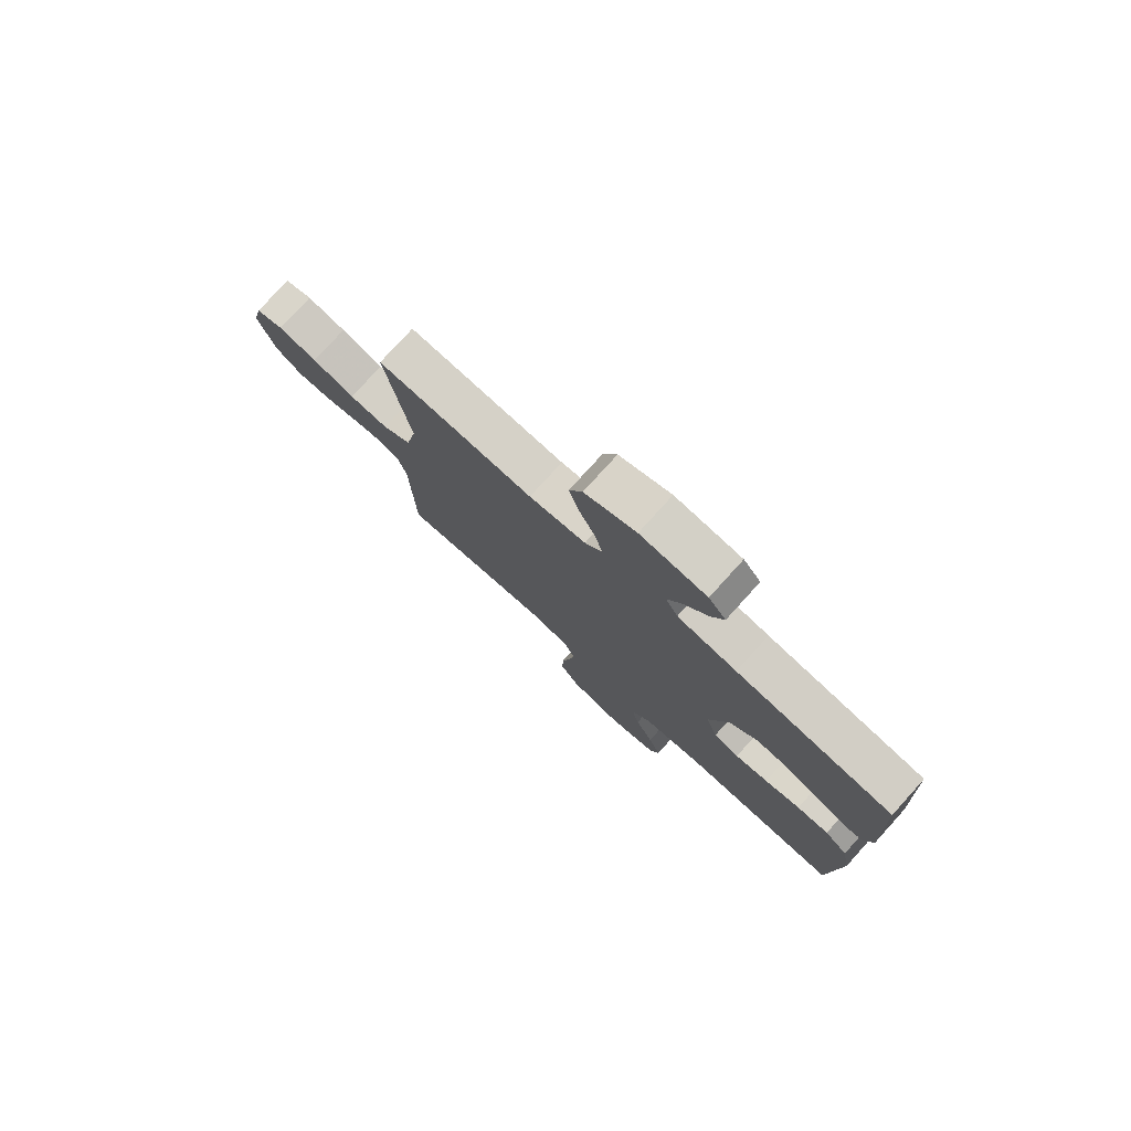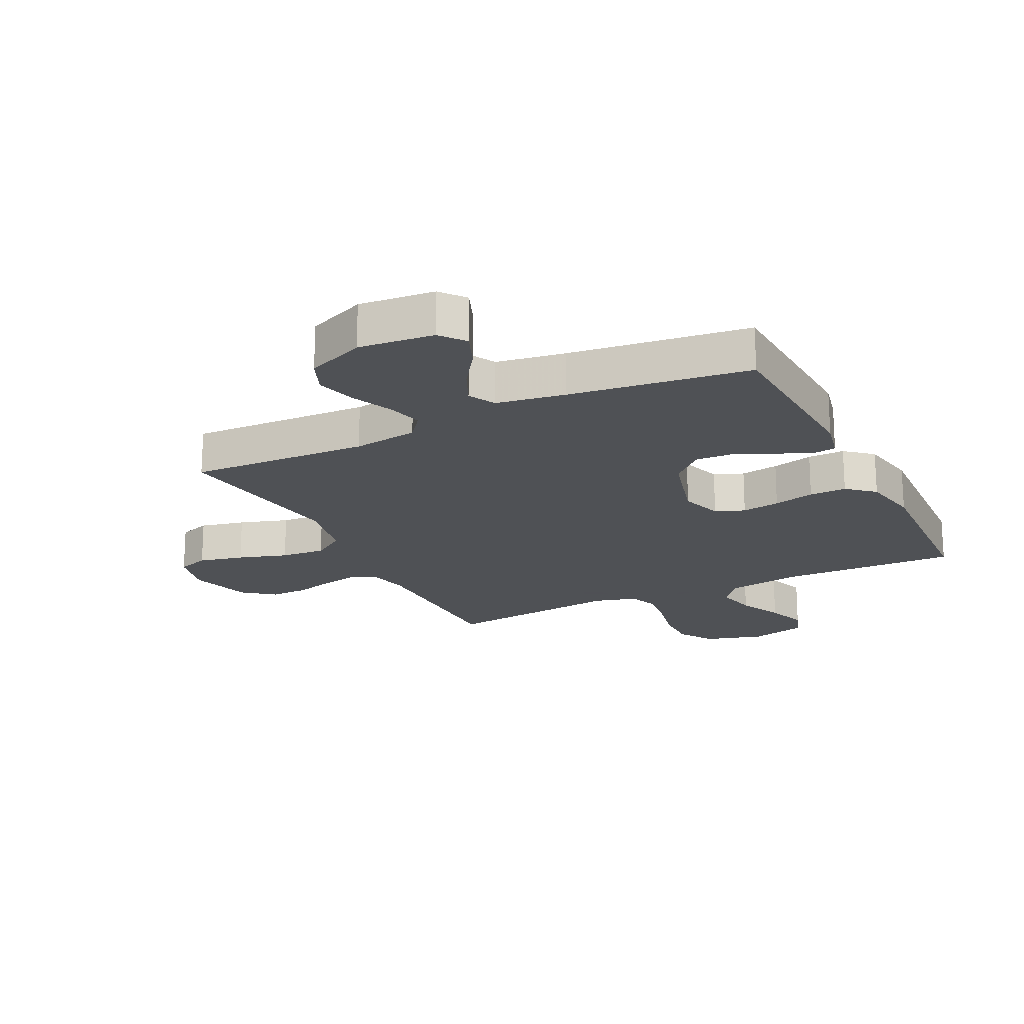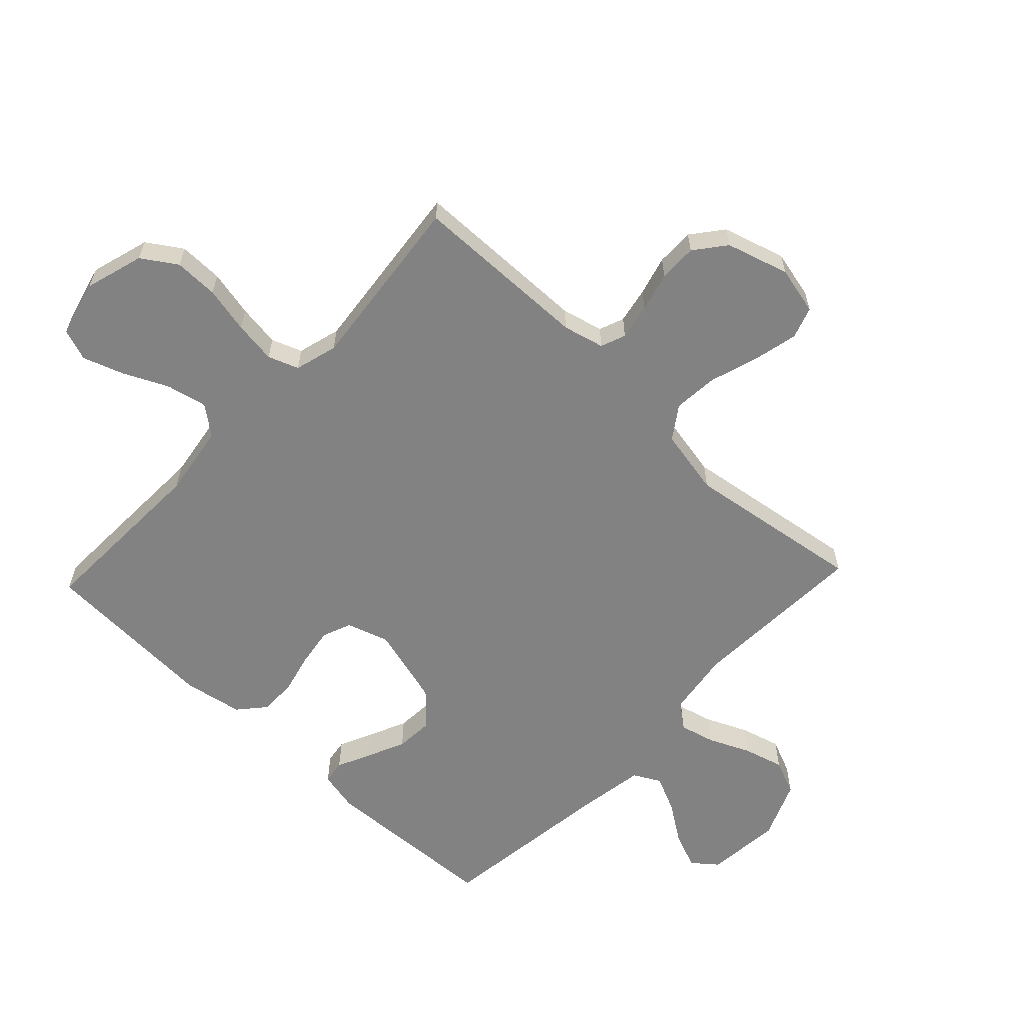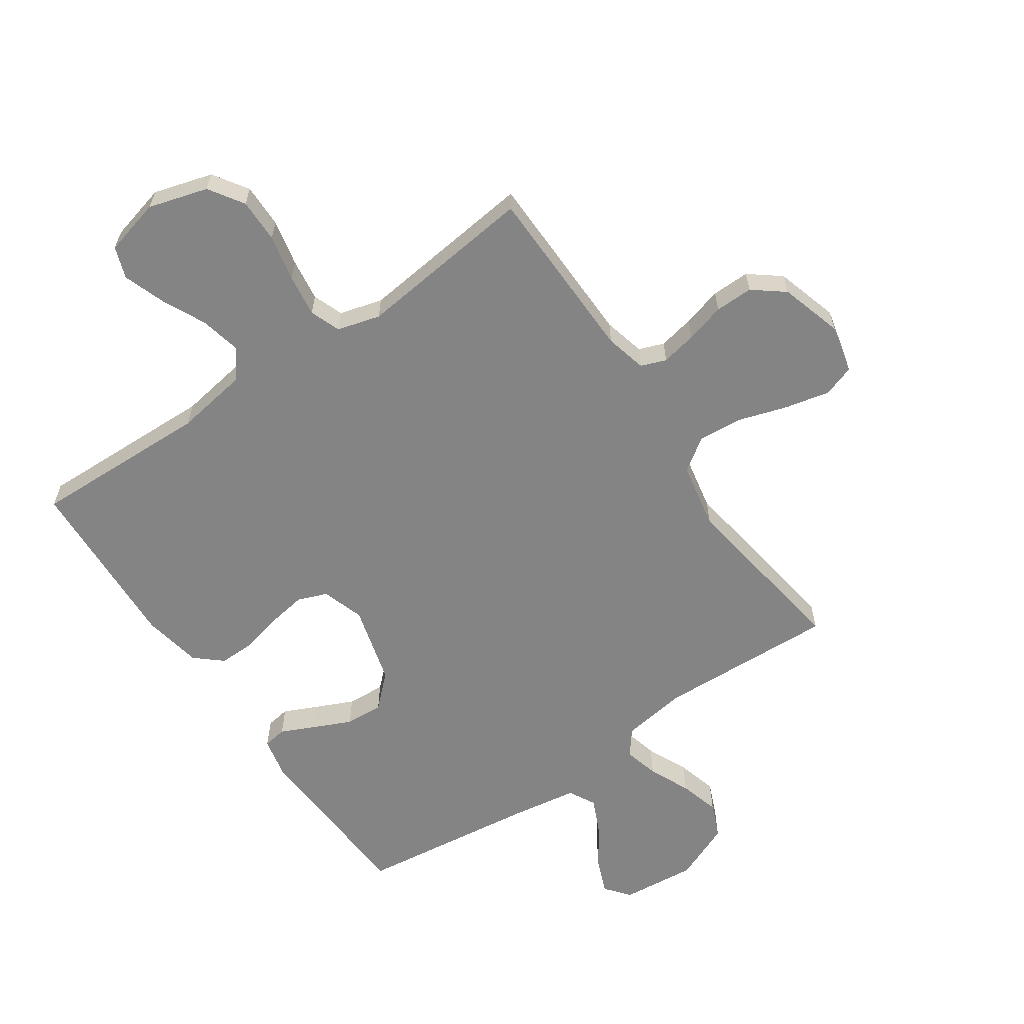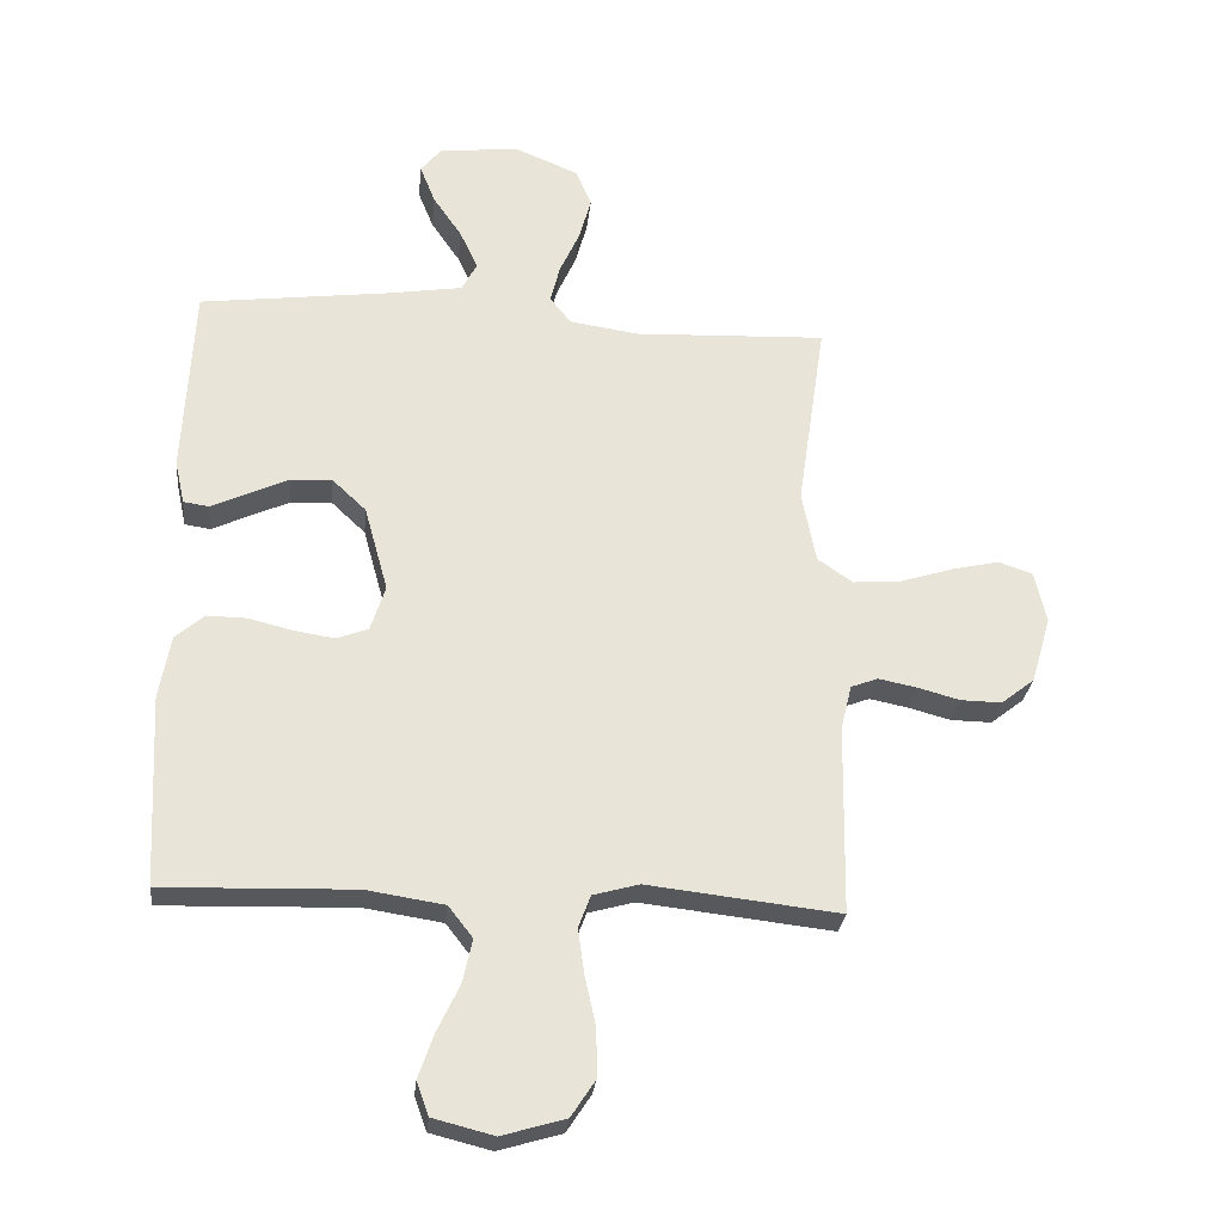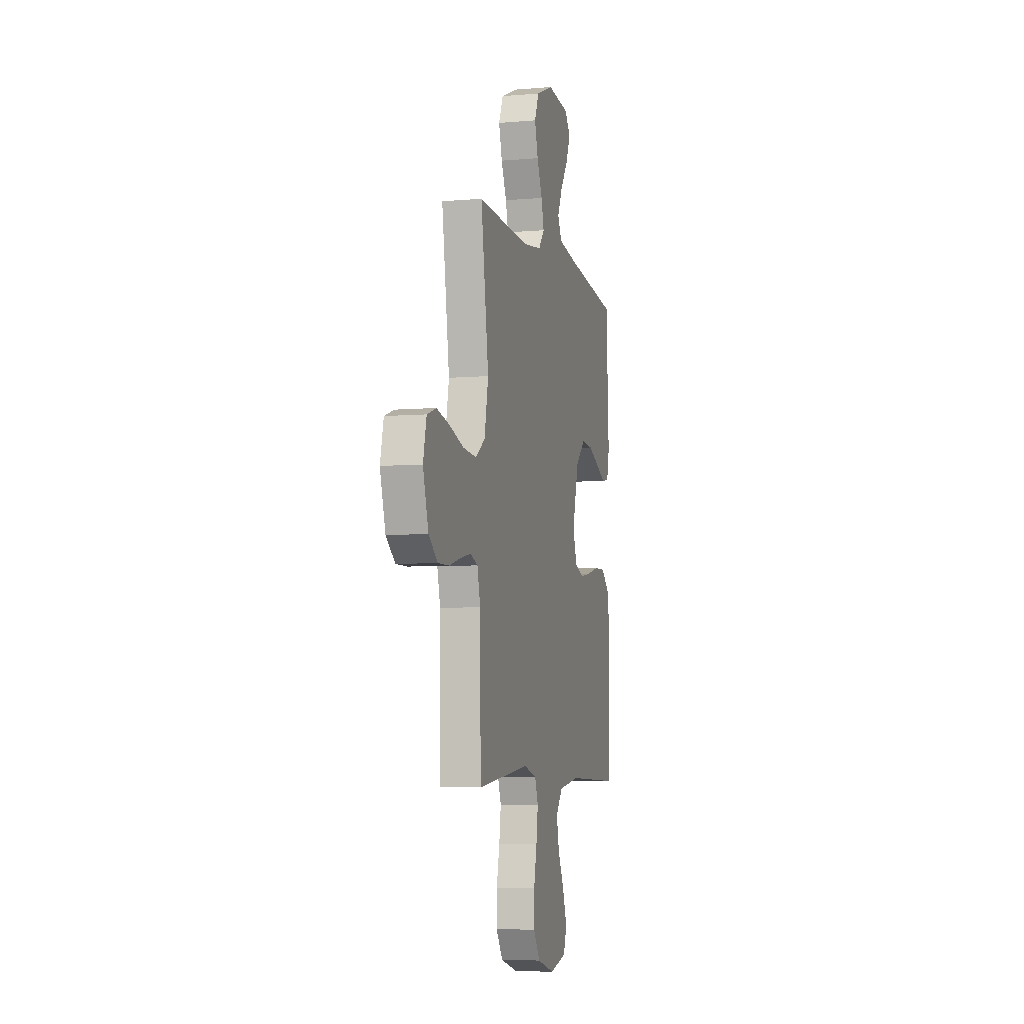
<metadata>
{"format":"obj","ext":"obj","renderer":"f3d","projection":"perspective","resolution":1024,"background":"white","views":[{"elev":78.1,"azim":42.2,"up":"+Z"},{"elev":-19.5,"azim":26.3,"up":"+Y"},{"elev":-60.7,"azim":-133.4,"up":"+Y"},{"elev":-61.4,"azim":-145.5,"up":"+Y"},{"elev":-28.0,"azim":174.1,"up":"+Z"},{"elev":-6.1,"azim":-75.3,"up":"+Z"}]}
</metadata>
<code>
v -0.5 0.07 0.5
v -0.2 0.07 0.487
v -0.091 0.07 0.503
v -0.058 0.07 0.545
v -0.073 0.07 0.604
v -0.104 0.07 0.673
v -0.123 0.07 0.741
v -0.098 0.07 0.8
v 0 0.07 0.841
v 0.126 0.07 0.829
v 0.159 0.07 0.788
v 0.135 0.07 0.728
v 0.09 0.07 0.662
v 0.062 0.07 0.601
v 0.086 0.07 0.556
v 0.2 0.07 0.538
v 0.5 0.07 0.5
v 0.515 0.07 0.2
v 0.5 0.07 0.132
v 0.46 0.07 0.126
v 0.404 0.07 0.152
v 0.34 0.07 0.181
v 0.276 0.07 0.185
v 0.222 0.07 0.134
v 0.185 0.07 0
v 0.208 0.07 -0.071
v 0.257 0.07 -0.09
v 0.321 0.07 -0.08
v 0.39 0.07 -0.063
v 0.452 0.07 -0.062
v 0.497 0.07 -0.101
v 0.515 0.07 -0.2
v 0.5 0.07 -0.5
v 0.2 0.07 -0.491
v 0.078 0.07 -0.51
v 0.04 0.07 -0.559
v 0.055 0.07 -0.627
v 0.09 0.07 -0.701
v 0.114 0.07 -0.77
v 0.095 0.07 -0.823
v 0 0.07 -0.847
v -0.099 0.07 -0.818
v -0.137 0.07 -0.76
v -0.136 0.07 -0.686
v -0.119 0.07 -0.608
v -0.109 0.07 -0.537
v -0.128 0.07 -0.486
v -0.2 0.07 -0.466
v -0.5 0.07 -0.5
v -0.505 0.07 -0.2
v -0.522 0.07 -0.131
v -0.564 0.07 -0.115
v -0.624 0.07 -0.127
v -0.69 0.07 -0.145
v -0.754 0.07 -0.146
v -0.806 0.07 -0.105
v -0.837 0.07 0
v -0.818 0.07 0.081
v -0.765 0.07 0.099
v -0.69 0.07 0.082
v -0.608 0.07 0.056
v -0.533 0.07 0.05
v -0.478 0.07 0.088
v -0.456 0.07 0.2
v -0.5 0 0.5
v -0.2 0 0.487
v -0.091 0 0.503
v -0.058 0 0.545
v -0.073 0 0.604
v -0.104 0 0.673
v -0.123 0 0.741
v -0.098 0 0.8
v 0 0 0.841
v 0.126 0 0.829
v 0.159 0 0.788
v 0.135 0 0.728
v 0.09 0 0.662
v 0.062 0 0.601
v 0.086 0 0.556
v 0.2 0 0.538
v 0.5 0 0.5
v 0.515 0 0.2
v 0.5 0 0.132
v 0.46 0 0.126
v 0.404 0 0.152
v 0.34 0 0.181
v 0.276 0 0.185
v 0.222 0 0.134
v 0.185 0 0
v 0.208 0 -0.071
v 0.257 0 -0.09
v 0.321 0 -0.08
v 0.39 0 -0.063
v 0.452 0 -0.062
v 0.497 0 -0.101
v 0.515 0 -0.2
v 0.5 0 -0.5
v 0.2 0 -0.491
v 0.078 0 -0.51
v 0.04 0 -0.559
v 0.055 0 -0.627
v 0.09 0 -0.701
v 0.114 0 -0.77
v 0.095 0 -0.823
v 0 0 -0.847
v -0.099 0 -0.818
v -0.137 0 -0.76
v -0.136 0 -0.686
v -0.119 0 -0.608
v -0.109 0 -0.537
v -0.128 0 -0.486
v -0.2 0 -0.466
v -0.5 0 -0.5
v -0.505 0 -0.2
v -0.522 0 -0.131
v -0.564 0 -0.115
v -0.624 0 -0.127
v -0.69 0 -0.145
v -0.754 0 -0.146
v -0.806 0 -0.105
v -0.837 0 0
v -0.818 0 0.081
v -0.765 0 0.099
v -0.69 0 0.082
v -0.608 0 0.056
v -0.533 0 0.05
v -0.478 0 0.088
v -0.456 0 0.2
f 59 60 61
f 58 59 61
f 57 58 61
f 56 57 61
f 55 56 61
f 54 55 61
f 53 54 61
f 52 53 61 62
f 51 52 62 63
f 48 49 50
f 50 51 63
f 48 50 63
f 47 48 63
f 43 44 45
f 42 43 45
f 41 42 45
f 40 41 45
f 39 40 45
f 38 39 45
f 37 38 45
f 36 37 45 46
f 35 36 46 47
f 32 33 34
f 31 32 34
f 30 31 34
f 29 30 34
f 28 29 34
f 34 35 47
f 28 34 47
f 27 28 47
f 19 20 21
f 18 19 21
f 17 18 21
f 16 17 21
f 15 16 21 22
f 11 12 13
f 10 11 13
f 9 10 13
f 8 9 13
f 7 8 13
f 6 7 13
f 5 6 13
f 4 5 13 14
f 3 4 14 15
f 64 1 2
f 64 2 3
f 26 27 47 63
f 63 64 3
f 26 63 3
f 25 26 3
f 3 15 22 23
f 3 23 24
f 3 24 25
f 125 124 123
f 125 123 122
f 125 122 121
f 125 121 120
f 125 120 119
f 125 119 118
f 125 118 117
f 126 125 117 116
f 127 126 116 115
f 114 113 112
f 127 115 114
f 127 114 112
f 127 112 111
f 109 108 107
f 109 107 106
f 109 106 105
f 109 105 104
f 109 104 103
f 109 103 102
f 109 102 101
f 110 109 101 100
f 111 110 100 99
f 98 97 96
f 98 96 95
f 98 95 94
f 98 94 93
f 98 93 92
f 111 99 98
f 111 98 92
f 111 92 91
f 85 84 83
f 85 83 82
f 85 82 81
f 85 81 80
f 86 85 80 79
f 77 76 75
f 77 75 74
f 77 74 73
f 77 73 72
f 77 72 71
f 77 71 70
f 77 70 69
f 78 77 69 68
f 79 78 68 67
f 66 65 128
f 67 66 128
f 127 111 91 90
f 67 128 127
f 67 127 90
f 67 90 89
f 87 86 79 67
f 88 87 67
f 89 88 67
f 1 65 66 2
f 2 66 67 3
f 3 67 68 4
f 4 68 69 5
f 5 69 70 6
f 6 70 71 7
f 7 71 72 8
f 8 72 73 9
f 9 73 74 10
f 10 74 75 11
f 11 75 76 12
f 12 76 77 13
f 13 77 78 14
f 14 78 79 15
f 15 79 80 16
f 16 80 81 17
f 17 81 82 18
f 18 82 83 19
f 19 83 84 20
f 20 84 85 21
f 21 85 86 22
f 22 86 87 23
f 23 87 88 24
f 24 88 89 25
f 25 89 90 26
f 26 90 91 27
f 27 91 92 28
f 28 92 93 29
f 29 93 94 30
f 30 94 95 31
f 31 95 96 32
f 32 96 97 33
f 33 97 98 34
f 34 98 99 35
f 35 99 100 36
f 36 100 101 37
f 37 101 102 38
f 38 102 103 39
f 39 103 104 40
f 40 104 105 41
f 41 105 106 42
f 42 106 107 43
f 43 107 108 44
f 44 108 109 45
f 45 109 110 46
f 46 110 111 47
f 47 111 112 48
f 48 112 113 49
f 49 113 114 50
f 50 114 115 51
f 51 115 116 52
f 52 116 117 53
f 53 117 118 54
f 54 118 119 55
f 55 119 120 56
f 56 120 121 57
f 57 121 122 58
f 58 122 123 59
f 59 123 124 60
f 60 124 125 61
f 61 125 126 62
f 62 126 127 63
f 63 127 128 64
f 64 128 65 1

</code>
